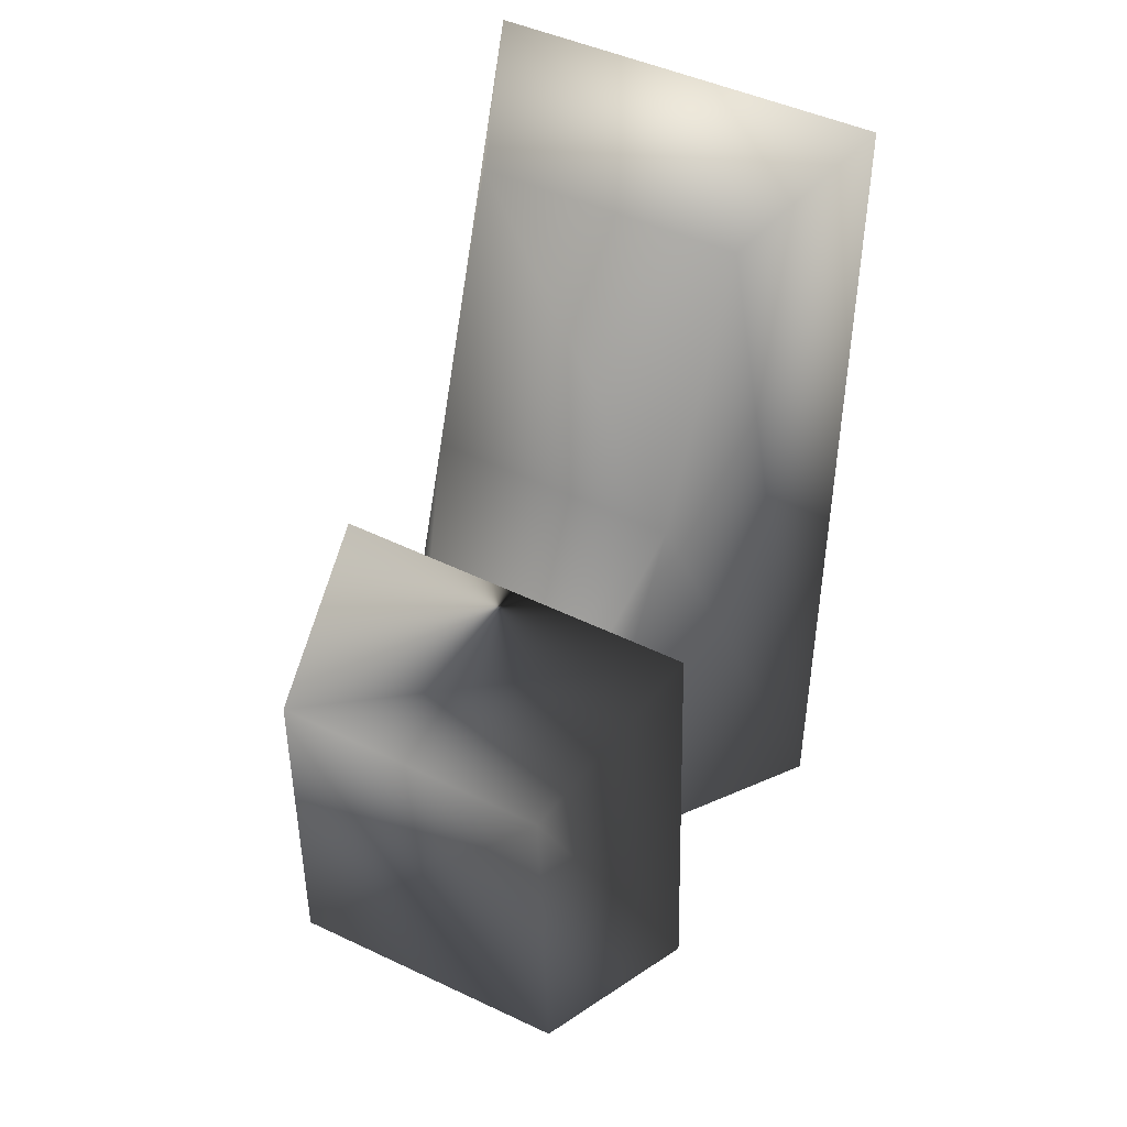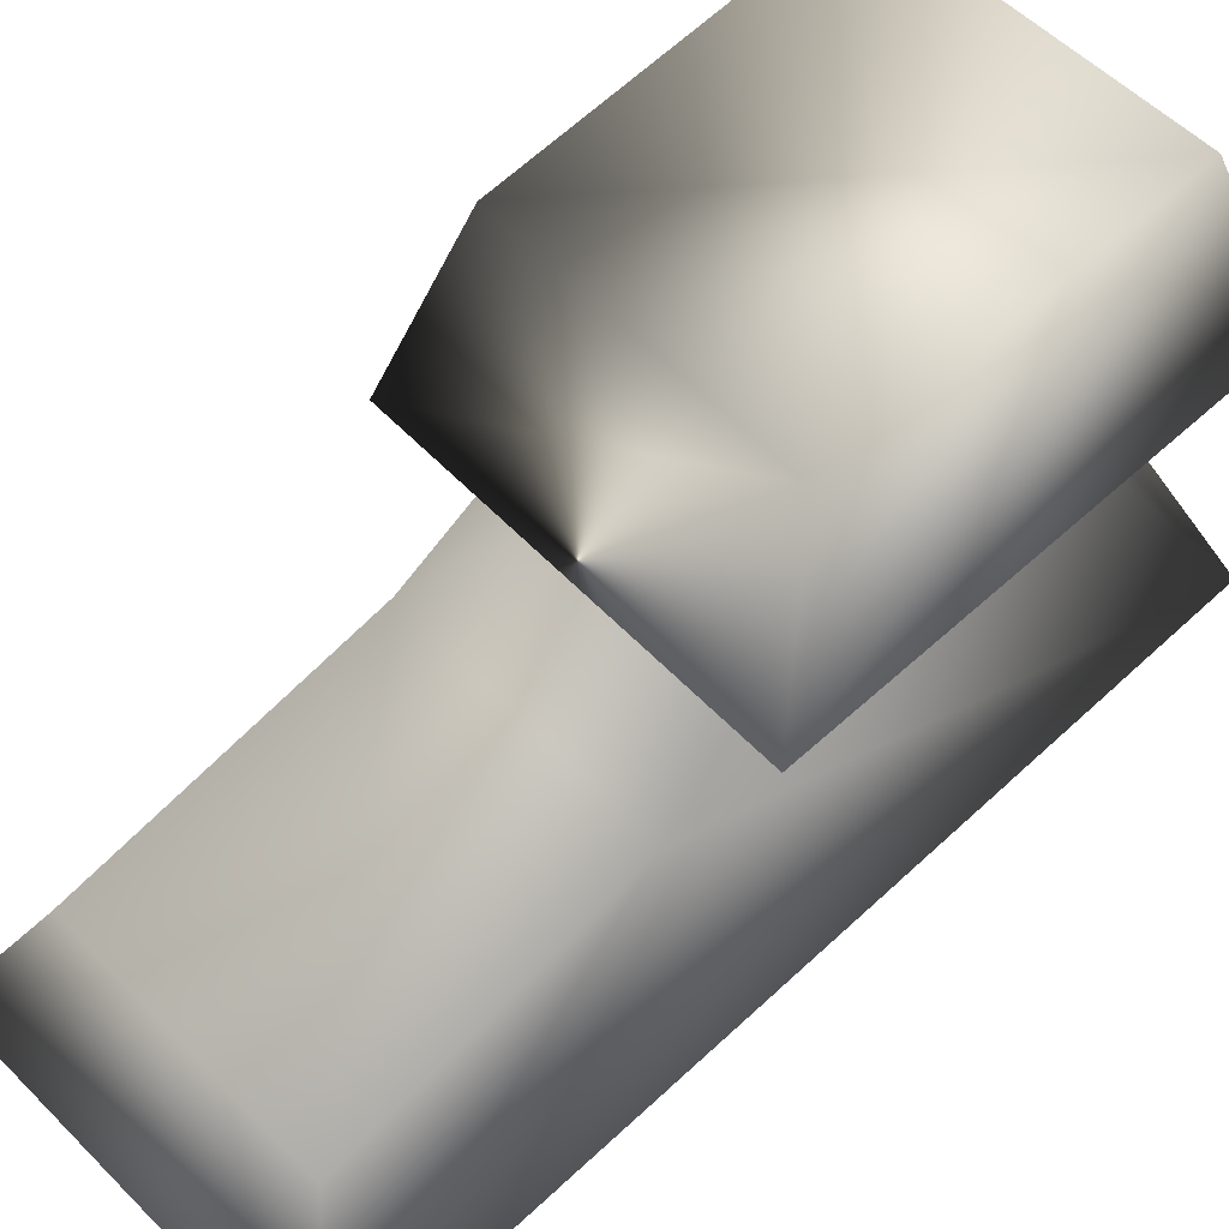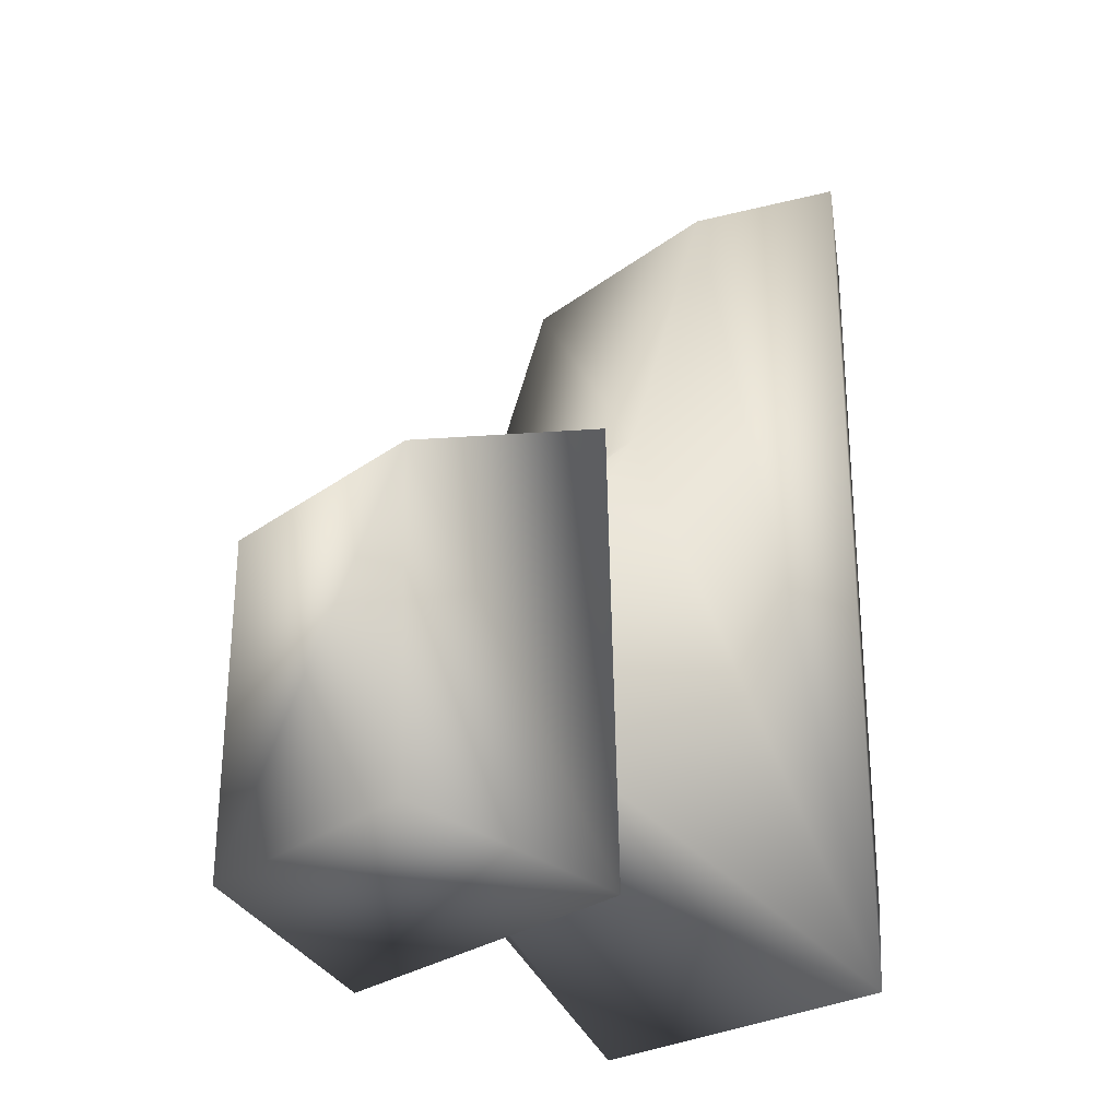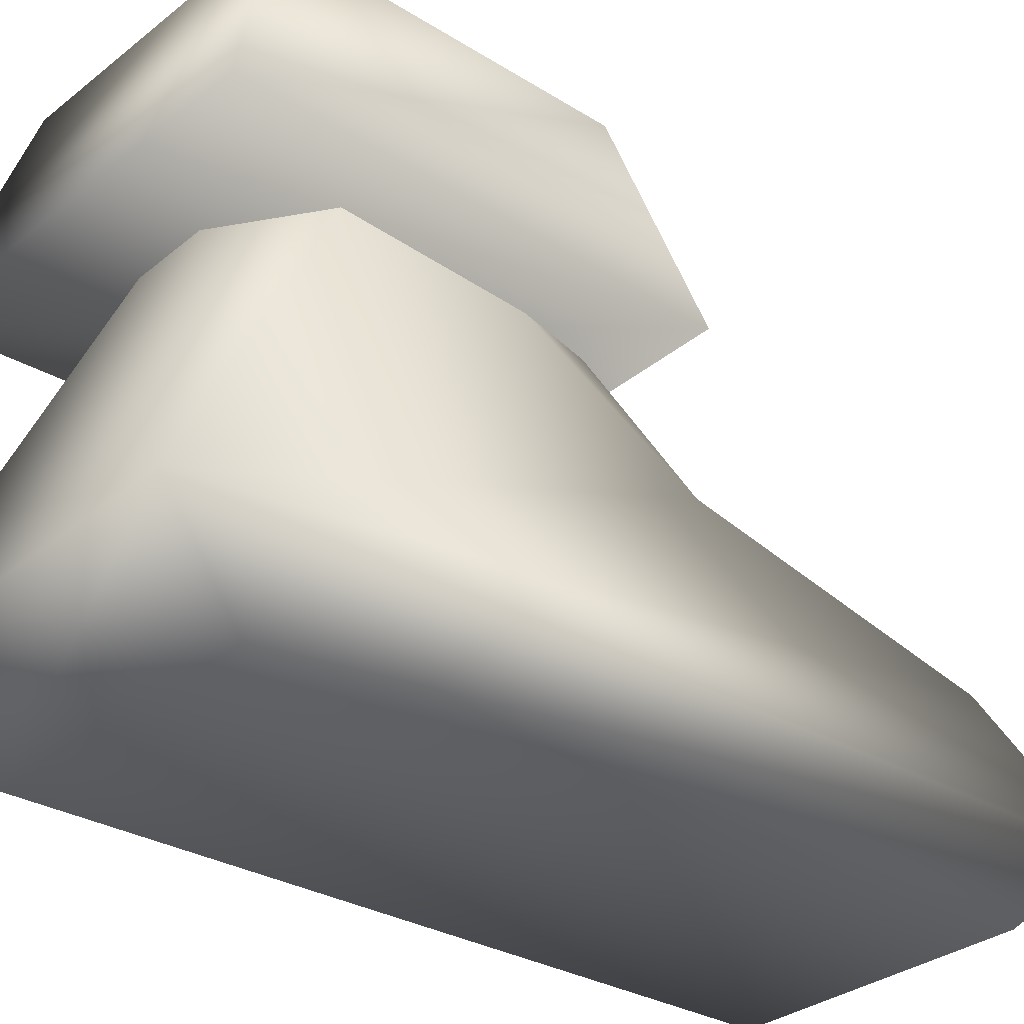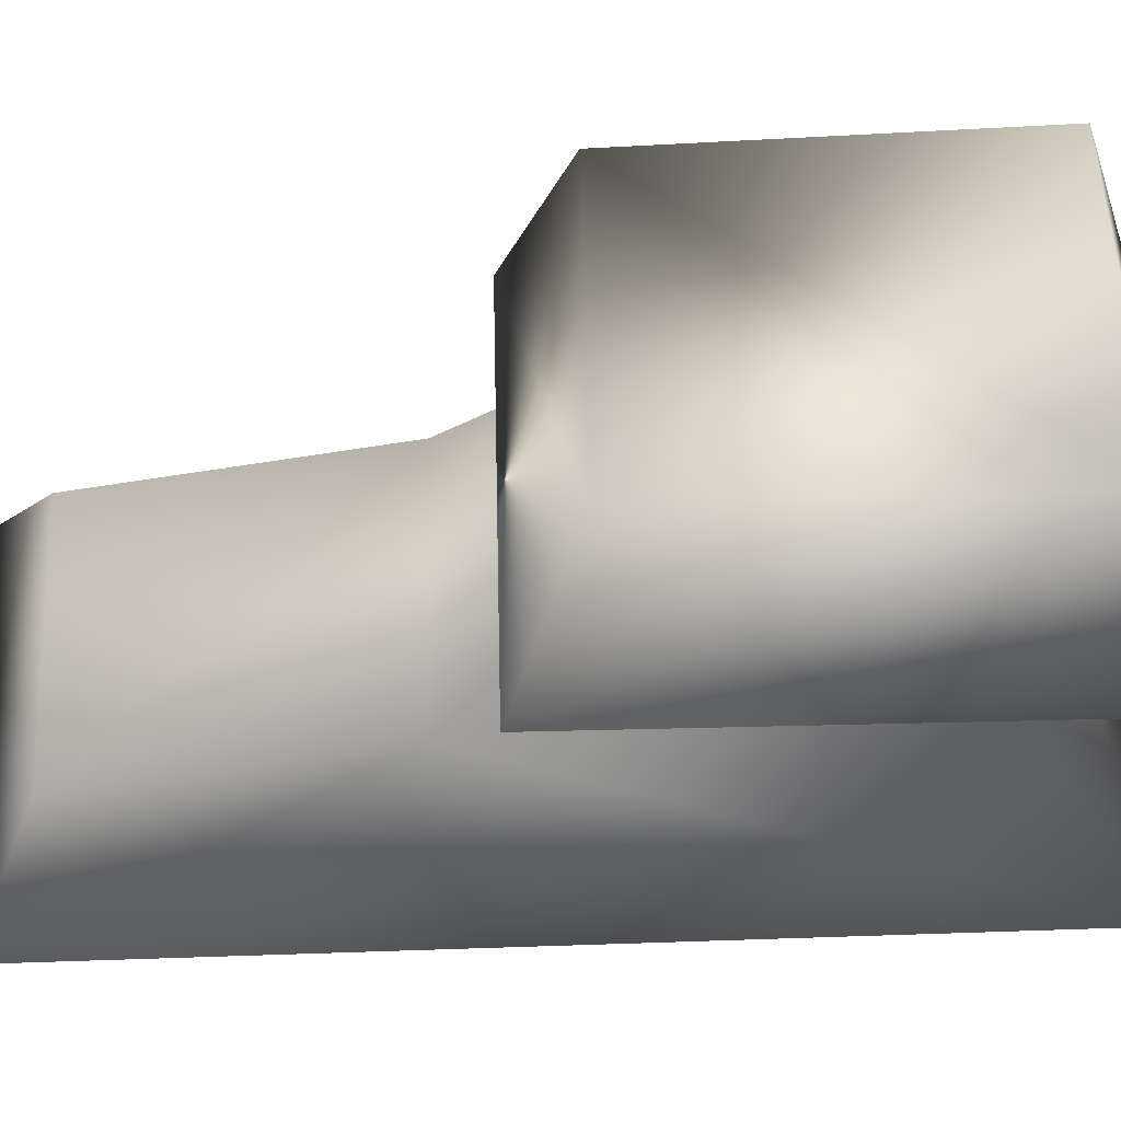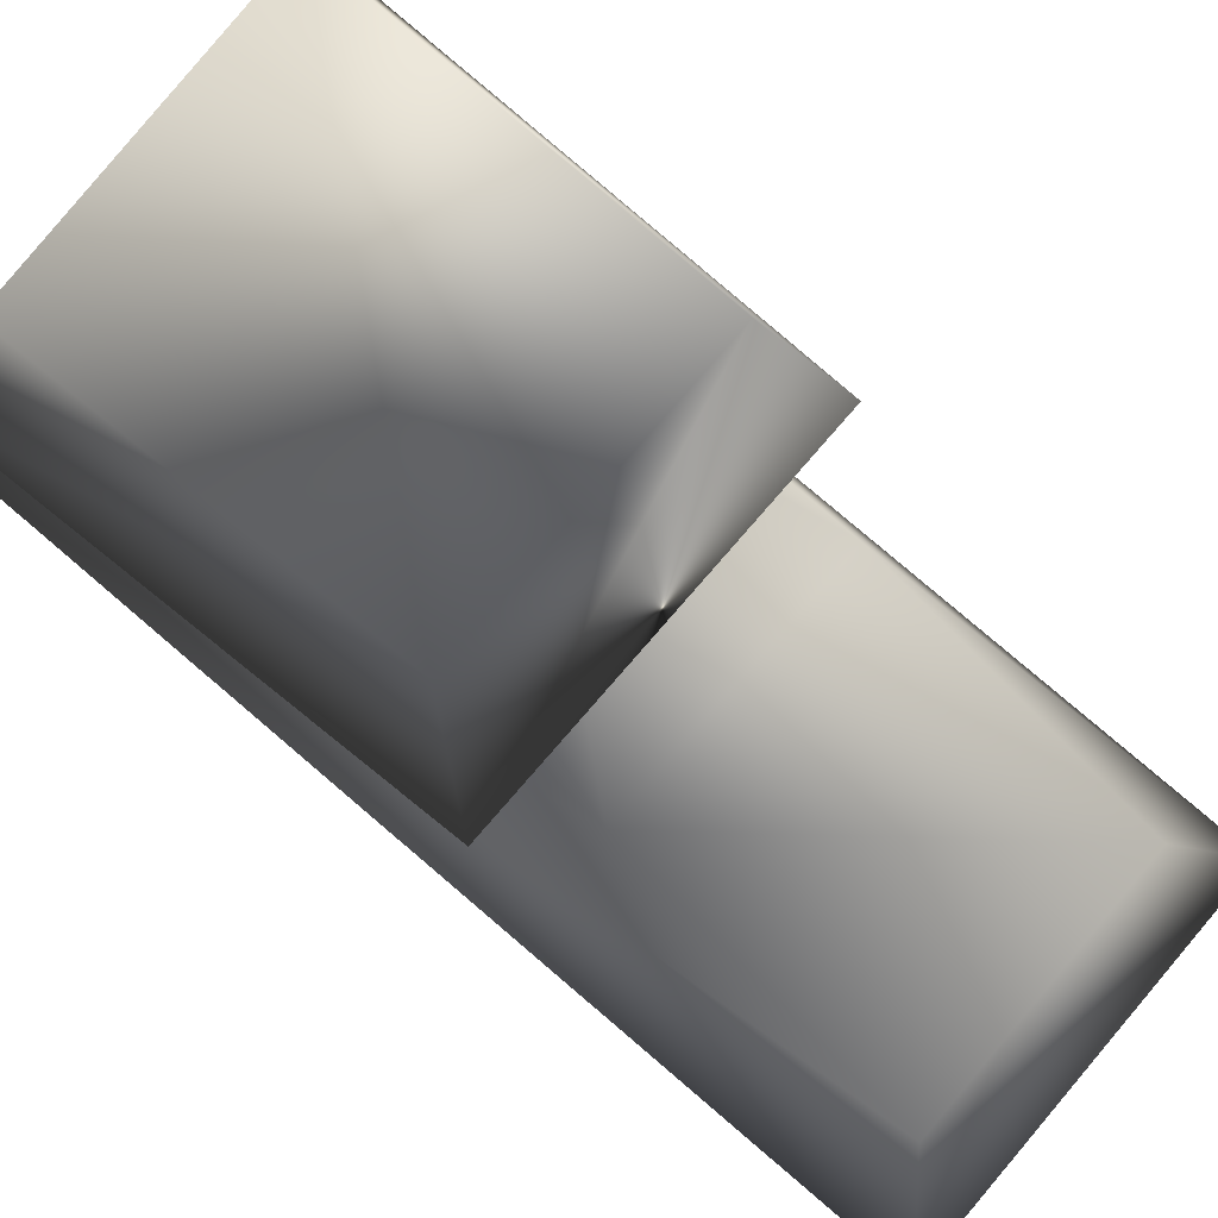
<metadata>
{"format":"obj","ext":"obj","renderer":"f3d","projection":"perspective","resolution":1024,"background":"white","views":[{"elev":45.2,"azim":-150.7,"up":"+Z"},{"elev":58.4,"azim":46.0,"up":"+Y"},{"elev":-25.0,"azim":-129.6,"up":"+Z"},{"elev":-30.7,"azim":-130.3,"up":"+Y"},{"elev":57.5,"azim":88.0,"up":"+Y"},{"elev":79.9,"azim":-49.6,"up":"+Y"}]}
</metadata>
<code>
o 20_ASBESTOS_RIGHT_FOOT
v 0.03782 0.008562 0.01904
v -0.01477 0.008562 0.02643
v -0.03453 -0.07827 0.1108
v 0.073 -0.07827 0.1129
v 0.06864 -0.1132 0.2324
v -0.04168 -0.1132 0.2324
v 0.09465 -0.1731 0.2602
v -0.0698 -0.1731 -0.1171
v -0.0698 -0.1731 0.2602
v -0.03224 -0.001962 -0.02162
v 0.01451 -0.001962 -0.05422
v 0.09465 -0.1731 -0.1171
v 0.0584 -0.001962 -0.01945
v 0.09604 -0.03646 -0.1075
v 0.09411 -0.03646 0.09103
v -0.06493 -0.03646 0.08917
v -0.07074 -0.03646 -0.1031
v 0.07509 0.0459 -0.08204
v 0.07365 0.0459 0.06563
v -0.04464 0.0459 0.06424
v -0.04897 0.0459 -0.07879
v -0.04754 -0.1998 -0.07308
v -0.04754 -0.1998 0.2353
v 0.07494 -0.1998 0.2346
v 0.07494 -0.1998 -0.07308
f 1 2 3 4
f 4 3 5
f 5 3 6
f 7 4 5
f 8 9 6
f 8 10 11
f 5 6 7
f 12 11 13
f 12 13 4
f 1 4 13
f 2 10 3
f 8 3 10
f 3 8 6
f 12 8 11
f 6 9 7
f 7 12 4
f 7 9 23 24
f 8 12 25 22
f 15 14 18 19
f 16 15 19 20
f 14 17 21 18
f 17 16 20 21
f 16 14 15
f 19 18 20
f 14 16 17
f 18 21 20
f 23 22 24
f 22 25 24
f 12 7 24 25
f 9 8 22 23

</code>
